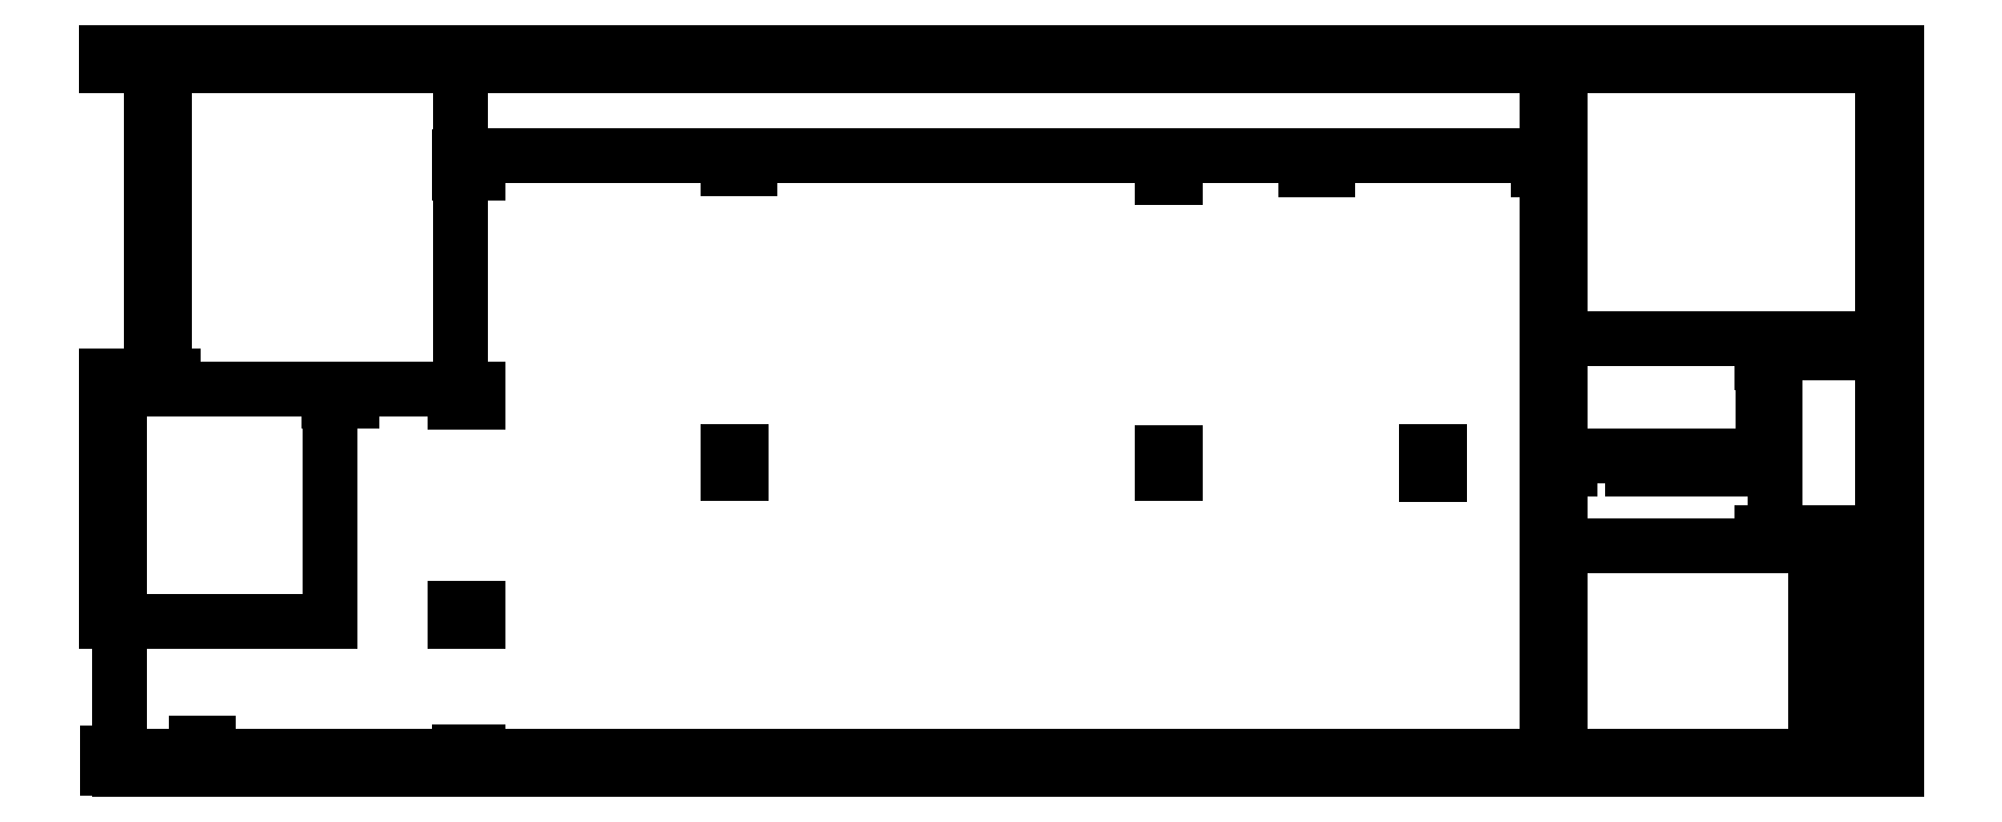
<metadata>
{"format":"dxf","ext":"dxf","renderer":"ezdxf+matplotlib","layout":"modelspace","background":"white","min_lineweight":24,"dpi":150}
</metadata>
<code>
0
SECTION
2
ENTITIES
0
LINE
8
Shape2DView
10
-8643
20
-4437
30
0
11
-8643
21
-4578
31
0
0
LINE
8
Shape2DView
10
-7861
20
-4437
30
0
11
-8643
21
-4437
31
0
0
LINE
8
Shape2DView
10
-8643
20
-4578
30
0
11
9604
21
-4578
31
0
0
LINE
8
Shape2DView
10
9604
20
-4578
30
0
11
9604
21
-2279
31
0
0
LINE
8
Shape2DView
10
9604
20
-2279
30
0
11
9456
21
-2279
31
0
0
LINE
8
Shape2DView
10
9456
20
-2279
30
0
11
9456
21
-4437
31
0
0
LINE
8
Shape2DView
10
9456
20
-4437
30
0
11
-7731
21
-4437
31
0
0
LINE
8
Shape2DView
10
-7731
20
-4437
30
0
11
-7731
21
-4306
31
0
0
LINE
8
Shape2DView
10
-7731
20
-4306
30
0
11
-7861
21
-4306
31
0
0
LINE
8
Shape2DView
10
-7861
20
-4306
30
0
11
-7861
21
-4437
31
0
0
LINE
8
Shape2DView
10
-8783
20
2787
30
0
11
9604
21
2787
31
0
0
LINE
8
Shape2DView
10
-8783
20
2646
30
0
11
-8783
21
2787
31
0
0
LINE
8
Shape2DView
10
9462
20
2646
30
0
11
-8783
21
2646
31
0
0
LINE
8
Shape2DView
10
9462
20
-154.8
30
0
11
9462
21
2646
31
0
0
LINE
8
Shape2DView
10
8225
20
-154.8
30
0
11
9462
21
-154.8
31
0
0
LINE
8
Shape2DView
10
8225
20
-1358
30
0
11
8225
21
-154.8
31
0
0
LINE
8
Shape2DView
10
6890
20
-1358
30
0
11
8225
21
-1358
31
0
0
LINE
8
Shape2DView
10
6890
20
-1490
30
0
11
6890
21
-1358
31
0
0
LINE
8
Shape2DView
10
8351
20
-1490
30
0
11
6890
21
-1490
31
0
0
LINE
8
Shape2DView
10
8351
20
-294.7
30
0
11
8351
21
-1490
31
0
0
LINE
8
Shape2DView
10
9462
20
-294.7
30
0
11
8351
21
-294.7
31
0
0
LINE
8
Shape2DView
10
9462
20
-2279
30
0
11
9462
21
-294.7
31
0
0
LINE
8
Shape2DView
10
9604
20
-2279
30
0
11
9462
21
-2279
31
0
0
LINE
8
Shape2DView
10
9604
20
-2279
30
0
11
9604
21
2787
31
0
0
LINE
8
Shape2DView
10
-8323
20
2235
30
0
11
-8323
21
2646
31
0
0
LINE
8
Shape2DView
10
-8184
20
2235
30
0
11
-8323
21
2235
31
0
0
LINE
8
Shape2DView
10
-8184
20
2646
30
0
11
-8184
21
2235
31
0
0
LINE
8
Shape2DView
10
-8323
20
2646
30
0
11
-8184
21
2646
31
0
0
LINE
8
Shape2DView
10
-8783
20
-532.1
30
0
11
-8783
21
-669.6
31
0
0
LINE
8
Shape2DView
10
-8087
20
-532.1
30
0
11
-8783
21
-532.1
31
0
0
LINE
8
Shape2DView
10
-8783
20
-669.6
30
0
11
-8087
21
-669.6
31
0
0
LINE
8
Shape2DView
10
-8087
20
-669.6
30
0
11
-8087
21
-532.1
31
0
0
LINE
8
Shape2DView
10
-8783
20
-669.6
30
0
11
-8783
21
-3057
31
0
0
LINE
8
Shape2DView
10
-8646
20
-669.6
30
0
11
-8783
21
-669.6
31
0
0
LINE
8
Shape2DView
10
-8783
20
-3057
30
0
11
-8646
21
-3057
31
0
0
LINE
8
Shape2DView
10
-8646
20
-3057
30
0
11
-8646
21
-669.6
31
0
0
LINE
8
Shape2DView
10
-8323
20
-532.1
30
0
11
-8323
21
2235
31
0
0
LINE
8
Shape2DView
10
-8184
20
-532.1
30
0
11
-8323
21
-532.1
31
0
0
LINE
8
Shape2DView
10
-8184
20
2235
30
0
11
-8184
21
-532.1
31
0
0
LINE
8
Shape2DView
10
-8323
20
2235
30
0
11
-8184
21
2235
31
0
0
LINE
8
Shape2DView
10
6013
20
-4437
30
0
11
6149
21
-4437
31
0
0
LINE
8
Shape2DView
10
6013
20
-463.5
30
0
11
6013
21
-4437
31
0
0
LINE
8
Shape2DView
10
6149
20
-4437
30
0
11
6149
21
-463.5
31
0
0
LINE
8
Shape2DView
10
6149
20
-463.5
30
0
11
6013
21
-463.5
31
0
0
LINE
8
Shape2DView
10
6016
20
833.4
30
0
11
6149
21
833.4
31
0
0
LINE
8
Shape2DView
10
6016
20
2646
30
0
11
6016
21
833.4
31
0
0
LINE
8
Shape2DView
10
6149
20
833.4
30
0
11
6149
21
2646
31
0
0
LINE
8
Shape2DView
10
6149
20
2646
30
0
11
6016
21
2646
31
0
0
LINE
8
Shape2DView
10
8215
20
-2280
30
0
11
8215
21
-2138
31
0
0
LINE
8
Shape2DView
10
8769
20
-2280
30
0
11
8215
21
-2280
31
0
0
LINE
8
Shape2DView
10
8769
20
-4437
30
0
11
8769
21
-2280
31
0
0
LINE
8
Shape2DView
10
8906
20
-4437
30
0
11
8769
21
-4437
31
0
0
LINE
8
Shape2DView
10
8906
20
-2280
30
0
11
8906
21
-4437
31
0
0
LINE
8
Shape2DView
10
9456
20
-2280
30
0
11
8906
21
-2280
31
0
0
LINE
8
Shape2DView
10
9456
20
-2138
30
0
11
9456
21
-2280
31
0
0
LINE
8
Shape2DView
10
8215
20
-2138
30
0
11
9456
21
-2138
31
0
0
LINE
8
Shape2DView
10
-6262
20
-796.5
30
0
11
-6497
21
-796.5
31
0
0
LINE
8
Shape2DView
10
-6262
20
-670.5
30
0
11
-6262
21
-796.5
31
0
0
LINE
8
Shape2DView
10
-6497
20
-670.5
30
0
11
-6262
21
-670.5
31
0
0
LINE
8
Shape2DView
10
-6497
20
-796.5
30
0
11
-6497
21
-670.5
31
0
0
LINE
8
Shape2DView
10
6149
20
-154.8
30
0
11
8225
21
-154.8
31
0
0
LINE
8
Shape2DView
10
9462
20
-154.8
30
0
11
9462
21
2646
31
0
0
LINE
8
Shape2DView
10
9462
20
2646
30
0
11
6149
21
2646
31
0
0
LINE
8
Shape2DView
10
6149
20
833.4
30
0
11
6149
21
-154.8
31
0
0
LINE
8
Shape2DView
10
6149
20
-1358
30
0
11
6890
21
-1358
31
0
0
LINE
8
Shape2DView
10
8225
20
-154.8
30
0
11
6149
21
-154.8
31
0
0
LINE
8
Shape2DView
10
6149
20
-154.8
30
0
11
6149
21
-463.5
31
0
0
LINE
8
Shape2DView
10
9456
20
-2138
30
0
11
9456
21
-294.7
31
0
0
LINE
8
Shape2DView
10
9456
20
-294.7
30
0
11
8359
21
-294.7
31
0
0
LINE
8
Shape2DView
10
8351
20
-1490
30
0
11
8351
21
-2138
31
0
0
LINE
8
Shape2DView
10
8215
20
-2280
30
0
11
6149
21
-2280
31
0
0
LINE
8
Shape2DView
10
6016
20
833.4
30
0
11
6016
21
-463.5
31
0
0
LINE
8
Shape2DView
10
6013
20
-4437
30
0
11
-4966
21
-4437
31
0
0
LINE
8
Shape2DView
10
-5150
20
-4437
30
0
11
-7731
21
-4437
31
0
0
LINE
8
Shape2DView
10
-8643
20
-4409
30
0
11
-8643
21
-3057
31
0
0
LINE
8
Shape2DView
10
-8646
20
-3057
30
0
11
-6480
21
-3057
31
0
0
LINE
8
Shape2DView
10
-6480
20
-3057
30
0
11
-6480
21
-796.5
31
0
0
LINE
8
Shape2DView
10
-6480
20
-670.5
30
0
11
-6480
21
-669.6
31
0
0
LINE
8
Shape2DView
10
-6480
20
-669.6
30
0
11
-8087
21
-669.6
31
0
0
LINE
8
Shape2DView
10
-5146
20
1729
30
0
11
6016
21
1729
31
0
0
LINE
8
Shape2DView
10
6016
20
2646
30
0
11
-5146
21
2646
31
0
0
LINE
8
Shape2DView
10
-5146
20
2646
30
0
11
-5146
21
1729
31
0
0
LINE
8
Shape2DView
10
-8087
20
-669.6
30
0
11
-5146
21
-669.6
31
0
0
LINE
8
Shape2DView
10
-5146
20
-669.6
30
0
11
-5146
21
1545
31
0
0
LINE
8
Shape2DView
10
-5146
20
1715
30
0
11
-5146
21
2646
31
0
0
LINE
8
Shape2DView
10
-5146
20
2646
30
0
11
-8184
21
2646
31
0
0
LINE
8
Shape2DView
10
-4958
20
-3054
30
0
11
-5198
21
-3054
31
0
0
LINE
8
Shape2DView
10
-4958
20
-2922
30
0
11
-4958
21
-3054
31
0
0
LINE
8
Shape2DView
10
-5198
20
-2922
30
0
11
-4958
21
-2922
31
0
0
LINE
8
Shape2DView
10
-5198
20
-3054
30
0
11
-5198
21
-2922
31
0
0
LINE
8
Shape2DView
10
-4966
20
-4561
30
0
11
-5150
21
-4561
31
0
0
LINE
8
Shape2DView
10
-4966
20
-4400
30
0
11
-4966
21
-4561
31
0
0
LINE
8
Shape2DView
10
-5150
20
-4400
30
0
11
-4966
21
-4400
31
0
0
LINE
8
Shape2DView
10
-5150
20
-4561
30
0
11
-5150
21
-4400
31
0
0
LINE
8
Shape2DView
10
-2163
20
-4572
30
0
11
-2392
21
-4572
31
0
0
LINE
8
Shape2DView
10
-2163
20
-4451
30
0
11
-2163
21
-4572
31
0
0
LINE
8
Shape2DView
10
-2392
20
-4451
30
0
11
-2163
21
-4451
31
0
0
LINE
8
Shape2DView
10
-2392
20
-4572
30
0
11
-2392
21
-4451
31
0
0
LINE
8
Shape2DView
10
2298
20
-4565
30
0
11
2066
21
-4565
31
0
0
LINE
8
Shape2DView
10
2298
20
-4446
30
0
11
2298
21
-4565
31
0
0
LINE
8
Shape2DView
10
2066
20
-4446
30
0
11
2298
21
-4446
31
0
0
LINE
8
Shape2DView
10
2066
20
-4565
30
0
11
2066
21
-4446
31
0
0
LINE
8
Shape2DView
10
-4958
20
-802.2
30
0
11
-5198
21
-802.2
31
0
0
LINE
8
Shape2DView
10
-4958
20
-670.5
30
0
11
-4958
21
-802.2
31
0
0
LINE
8
Shape2DView
10
-5198
20
-670.5
30
0
11
-4958
21
-670.5
31
0
0
LINE
8
Shape2DView
10
-5198
20
-802.2
30
0
11
-5198
21
-670.5
31
0
0
LINE
8
Shape2DView
10
-8644
20
-2136
30
0
11
-8773
21
-2136
31
0
0
LINE
8
Shape2DView
10
-8644
20
-1967
30
0
11
-8644
21
-2136
31
0
0
LINE
8
Shape2DView
10
-8773
20
-1967
30
0
11
-8644
21
-1967
31
0
0
LINE
8
Shape2DView
10
-8773
20
-2136
30
0
11
-8773
21
-1967
31
0
0
LINE
8
Shape2DView
10
-8642
20
-4566
30
0
11
-8767
21
-4566
31
0
0
LINE
8
Shape2DView
10
-8642
20
-4409
30
0
11
-8642
21
-4566
31
0
0
LINE
8
Shape2DView
10
-8767
20
-4409
30
0
11
-8642
21
-4409
31
0
0
LINE
8
Shape2DView
10
-8767
20
-4566
30
0
11
-8767
21
-4409
31
0
0
LINE
8
Shape2DView
10
-8090
20
-661.1
30
0
11
-8319
21
-661.1
31
0
0
LINE
8
Shape2DView
10
-8090
20
-534.4
30
0
11
-8090
21
-661.1
31
0
0
LINE
8
Shape2DView
10
-8319
20
-534.4
30
0
11
-8090
21
-534.4
31
0
0
LINE
8
Shape2DView
10
-8319
20
-661.1
30
0
11
-8319
21
-534.4
31
0
0
LINE
8
Shape2DView
10
-8087
20
2649
30
0
11
-8318
21
2649
31
0
0
LINE
8
Shape2DView
10
-8087
20
2778
30
0
11
-8087
21
2649
31
0
0
LINE
8
Shape2DView
10
-8318
20
2778
30
0
11
-8087
21
2778
31
0
0
LINE
8
Shape2DView
10
-8318
20
2649
30
0
11
-8318
21
2778
31
0
0
LINE
8
Shape2DView
10
-4965
20
2669
30
0
11
-5194
21
2669
31
0
0
LINE
8
Shape2DView
10
-4965
20
2790
30
0
11
-4965
21
2669
31
0
0
LINE
8
Shape2DView
10
-5194
20
2790
30
0
11
-4965
21
2790
31
0
0
LINE
8
Shape2DView
10
-5194
20
2669
30
0
11
-5194
21
2790
31
0
0
LINE
8
Shape2DView
10
-4968
20
1545
30
0
11
-5149
21
1545
31
0
0
LINE
8
Shape2DView
10
-4968
20
1715
30
0
11
-4968
21
1545
31
0
0
LINE
8
Shape2DView
10
-5149
20
1715
30
0
11
-4968
21
1715
31
0
0
LINE
8
Shape2DView
10
-5149
20
1545
30
0
11
-5149
21
1715
31
0
0
LINE
8
Shape2DView
10
-2163
20
2656
30
0
11
-2399
21
2656
31
0
0
LINE
8
Shape2DView
10
-2163
20
2774
30
0
11
-2163
21
2656
31
0
0
LINE
8
Shape2DView
10
-2399
20
2774
30
0
11
-2163
21
2774
31
0
0
LINE
8
Shape2DView
10
-2399
20
2656
30
0
11
-2399
21
2774
31
0
0
LINE
8
Shape2DView
10
-2167
20
1592
30
0
11
-2395
21
1592
31
0
0
LINE
8
Shape2DView
10
-2167
20
1714
30
0
11
-2167
21
1592
31
0
0
LINE
8
Shape2DView
10
-2395
20
1714
30
0
11
-2167
21
1714
31
0
0
LINE
8
Shape2DView
10
-2395
20
1592
30
0
11
-2395
21
1714
31
0
0
LINE
8
Shape2DView
10
2199
20
1502
30
0
11
2067
21
1502
31
0
0
LINE
8
Shape2DView
10
2199
20
1703
30
0
11
2199
21
1502
31
0
0
LINE
8
Shape2DView
10
2067
20
1703
30
0
11
2199
21
1703
31
0
0
LINE
8
Shape2DView
10
2067
20
1502
30
0
11
2067
21
1703
31
0
0
LINE
8
Shape2DView
10
2293
20
2655
30
0
11
2072
21
2655
31
0
0
LINE
8
Shape2DView
10
2293
20
2771
30
0
11
2293
21
2655
31
0
0
LINE
8
Shape2DView
10
2072
20
2771
30
0
11
2293
21
2771
31
0
0
LINE
8
Shape2DView
10
2072
20
2655
30
0
11
2072
21
2771
31
0
0
LINE
8
Shape2DView
10
3761
20
2654
30
0
11
3528
21
2654
31
0
0
LINE
8
Shape2DView
10
3761
20
2770
30
0
11
3761
21
2654
31
0
0
LINE
8
Shape2DView
10
3528
20
2770
30
0
11
3761
21
2770
31
0
0
LINE
8
Shape2DView
10
3528
20
2654
30
0
11
3528
21
2770
31
0
0
LINE
8
Shape2DView
10
3759
20
1587
30
0
11
3533
21
1587
31
0
0
LINE
8
Shape2DView
10
3759
20
1717
30
0
11
3759
21
1587
31
0
0
LINE
8
Shape2DView
10
3533
20
1717
30
0
11
3759
21
1717
31
0
0
LINE
8
Shape2DView
10
3533
20
1587
30
0
11
3533
21
1717
31
0
0
LINE
8
Shape2DView
10
6145
20
2649
30
0
11
5924
21
2649
31
0
0
LINE
8
Shape2DView
10
6145
20
2773
30
0
11
6145
21
2649
31
0
0
LINE
8
Shape2DView
10
5924
20
2773
30
0
11
6145
21
2773
31
0
0
LINE
8
Shape2DView
10
5924
20
2649
30
0
11
5924
21
2773
31
0
0
LINE
8
Shape2DView
10
6147
20
1587
30
0
11
5920
21
1587
31
0
0
LINE
8
Shape2DView
10
6147
20
1713
30
0
11
6147
21
1587
31
0
0
LINE
8
Shape2DView
10
5920
20
1713
30
0
11
6147
21
1713
31
0
0
LINE
8
Shape2DView
10
5920
20
1587
30
0
11
5920
21
1713
31
0
0
LINE
8
Shape2DView
10
-2257
20
-1540
30
0
11
-2396
21
-1540
31
0
0
LINE
8
Shape2DView
10
-2257
20
-1308
30
0
11
-2257
21
-1540
31
0
0
LINE
8
Shape2DView
10
-2396
20
-1308
30
0
11
-2257
21
-1308
31
0
0
LINE
8
Shape2DView
10
-2396
20
-1540
30
0
11
-2396
21
-1308
31
0
0
LINE
8
Shape2DView
10
2193
20
-1537
30
0
11
2061
21
-1537
31
0
0
LINE
8
Shape2DView
10
2193
20
-1320
30
0
11
2193
21
-1537
31
0
0
LINE
8
Shape2DView
10
2061
20
-1320
30
0
11
2193
21
-1320
31
0
0
LINE
8
Shape2DView
10
2061
20
-1537
30
0
11
2061
21
-1320
31
0
0
LINE
8
Shape2DView
10
4907
20
-1542
30
0
11
4772
21
-1542
31
0
0
LINE
8
Shape2DView
10
4907
20
-1311
30
0
11
4907
21
-1542
31
0
0
LINE
8
Shape2DView
10
4772
20
-1311
30
0
11
4907
21
-1311
31
0
0
LINE
8
Shape2DView
10
4772
20
-1542
30
0
11
4772
21
-1311
31
0
0
LINE
8
Shape2DView
10
6243
20
-1489
30
0
11
6009
21
-1489
31
0
0
LINE
8
Shape2DView
10
6243
20
-1362
30
0
11
6243
21
-1489
31
0
0
LINE
8
Shape2DView
10
6009
20
-1362
30
0
11
6243
21
-1362
31
0
0
LINE
8
Shape2DView
10
6009
20
-1489
30
0
11
6009
21
-1362
31
0
0
LINE
8
Shape2DView
10
9595
20
2542
30
0
11
9462
21
2542
31
0
0
LINE
8
Shape2DView
10
9595
20
2776
30
0
11
9595
21
2542
31
0
0
LINE
8
Shape2DView
10
9462
20
2776
30
0
11
9595
21
2776
31
0
0
LINE
8
Shape2DView
10
9462
20
2542
30
0
11
9462
21
2776
31
0
0
LINE
8
Shape2DView
10
6149
20
-4574
30
0
11
6014
21
-4574
31
0
0
LINE
8
Shape2DView
10
6149
20
-4345
30
0
11
6149
21
-4574
31
0
0
LINE
8
Shape2DView
10
6014
20
-4345
30
0
11
6149
21
-4345
31
0
0
LINE
8
Shape2DView
10
6014
20
-4574
30
0
11
6014
21
-4345
31
0
0
LINE
8
Shape2DView
10
8450
20
-2271
30
0
11
8220
21
-2271
31
0
0
LINE
8
Shape2DView
10
8450
20
-2142
30
0
11
8450
21
-2271
31
0
0
LINE
8
Shape2DView
10
8220
20
-2142
30
0
11
8450
21
-2142
31
0
0
LINE
8
Shape2DView
10
8220
20
-2271
30
0
11
8220
21
-2142
31
0
0
LINE
8
Shape2DView
10
9594
20
-2268
30
0
11
9464
21
-2268
31
0
0
LINE
8
Shape2DView
10
9594
20
-2052
30
0
11
9594
21
-2268
31
0
0
LINE
8
Shape2DView
10
9464
20
-2052
30
0
11
9594
21
-2052
31
0
0
LINE
8
Shape2DView
10
9464
20
-2268
30
0
11
9464
21
-2052
31
0
0
LINE
8
Shape2DView
10
9598
20
-4571
30
0
11
9461
21
-4571
31
0
0
LINE
8
Shape2DView
10
9598
20
-4350
30
0
11
9598
21
-4571
31
0
0
LINE
8
Shape2DView
10
9461
20
-4350
30
0
11
9598
21
-4350
31
0
0
LINE
8
Shape2DView
10
9461
20
-4571
30
0
11
9461
21
-4350
31
0
0
LINE
8
Shape2DView
10
8359
20
-393.6
30
0
11
8216
21
-393.6
31
0
0
LINE
8
Shape2DView
10
8359
20
-164.5
30
0
11
8359
21
-393.6
31
0
0
LINE
8
Shape2DView
10
8216
20
-164.5
30
0
11
8359
21
-164.5
31
0
0
LINE
8
Shape2DView
10
8216
20
-393.6
30
0
11
8216
21
-164.5
31
0
0
LINE
8
Shape2DView
10
9596
20
-393.6
30
0
11
9461
21
-393.6
31
0
0
LINE
8
Shape2DView
10
9596
20
-167.2
30
0
11
9596
21
-393.6
31
0
0
LINE
8
Shape2DView
10
9461
20
-167.2
30
0
11
9596
21
-167.2
31
0
0
LINE
8
Shape2DView
10
9461
20
-393.6
30
0
11
9461
21
-167.2
31
0
0
ENDSEC
0
EOF

</code>
